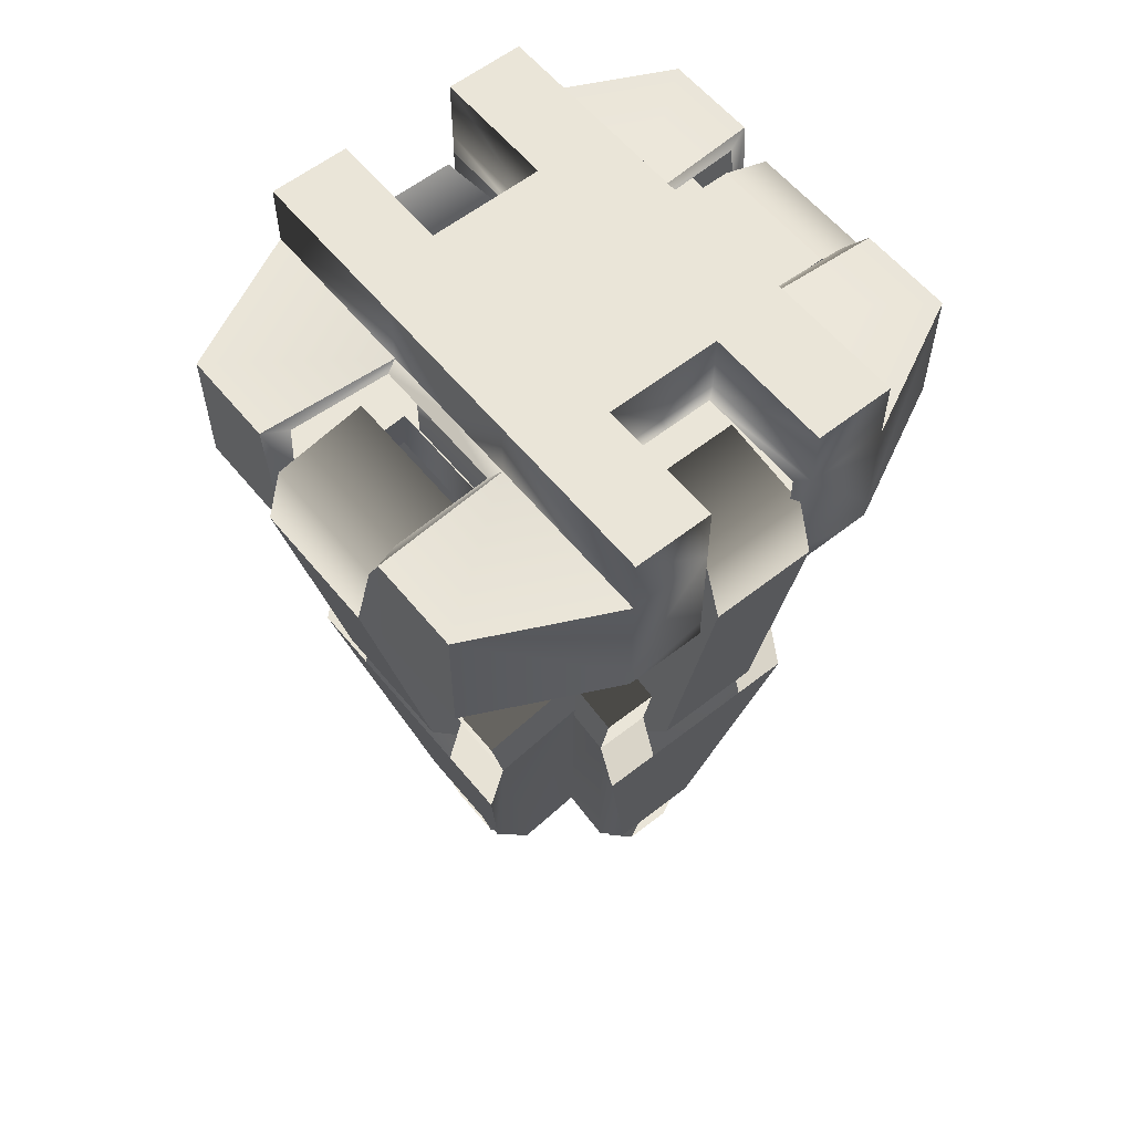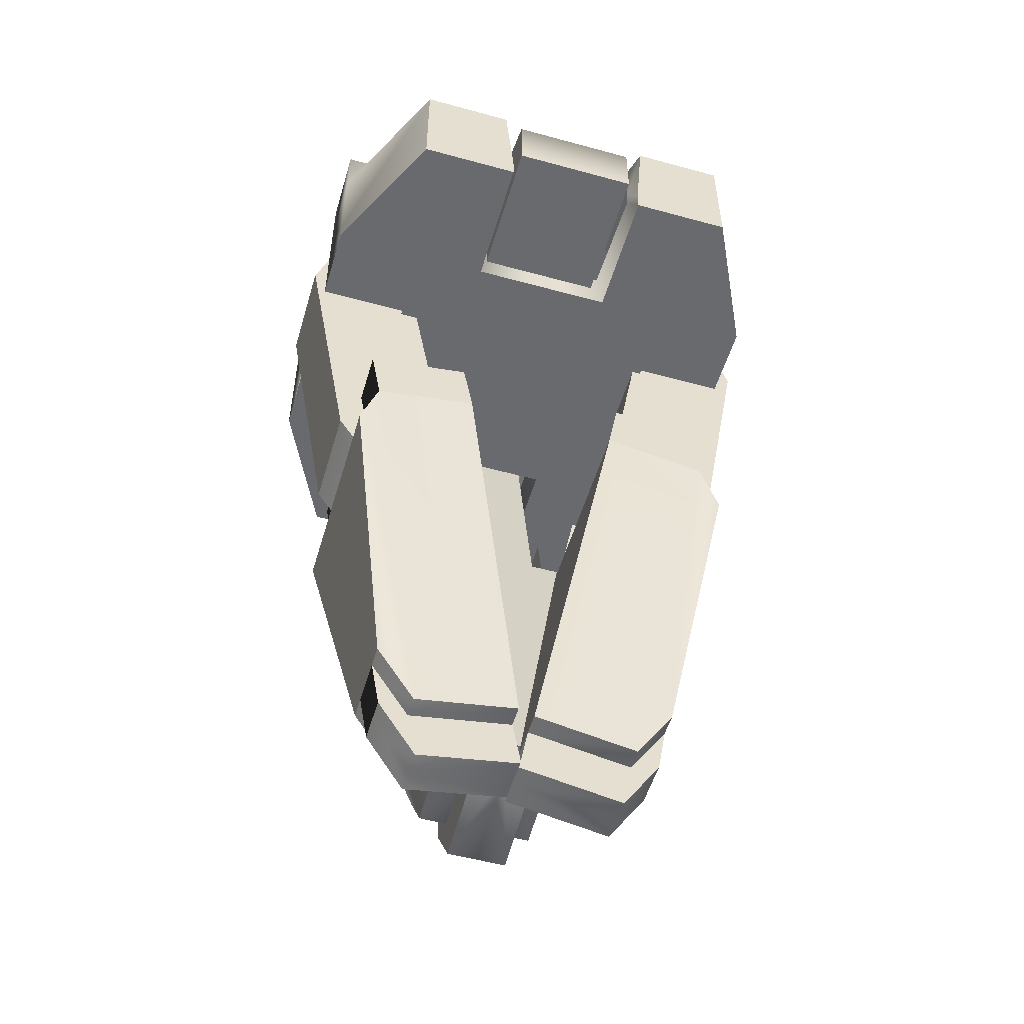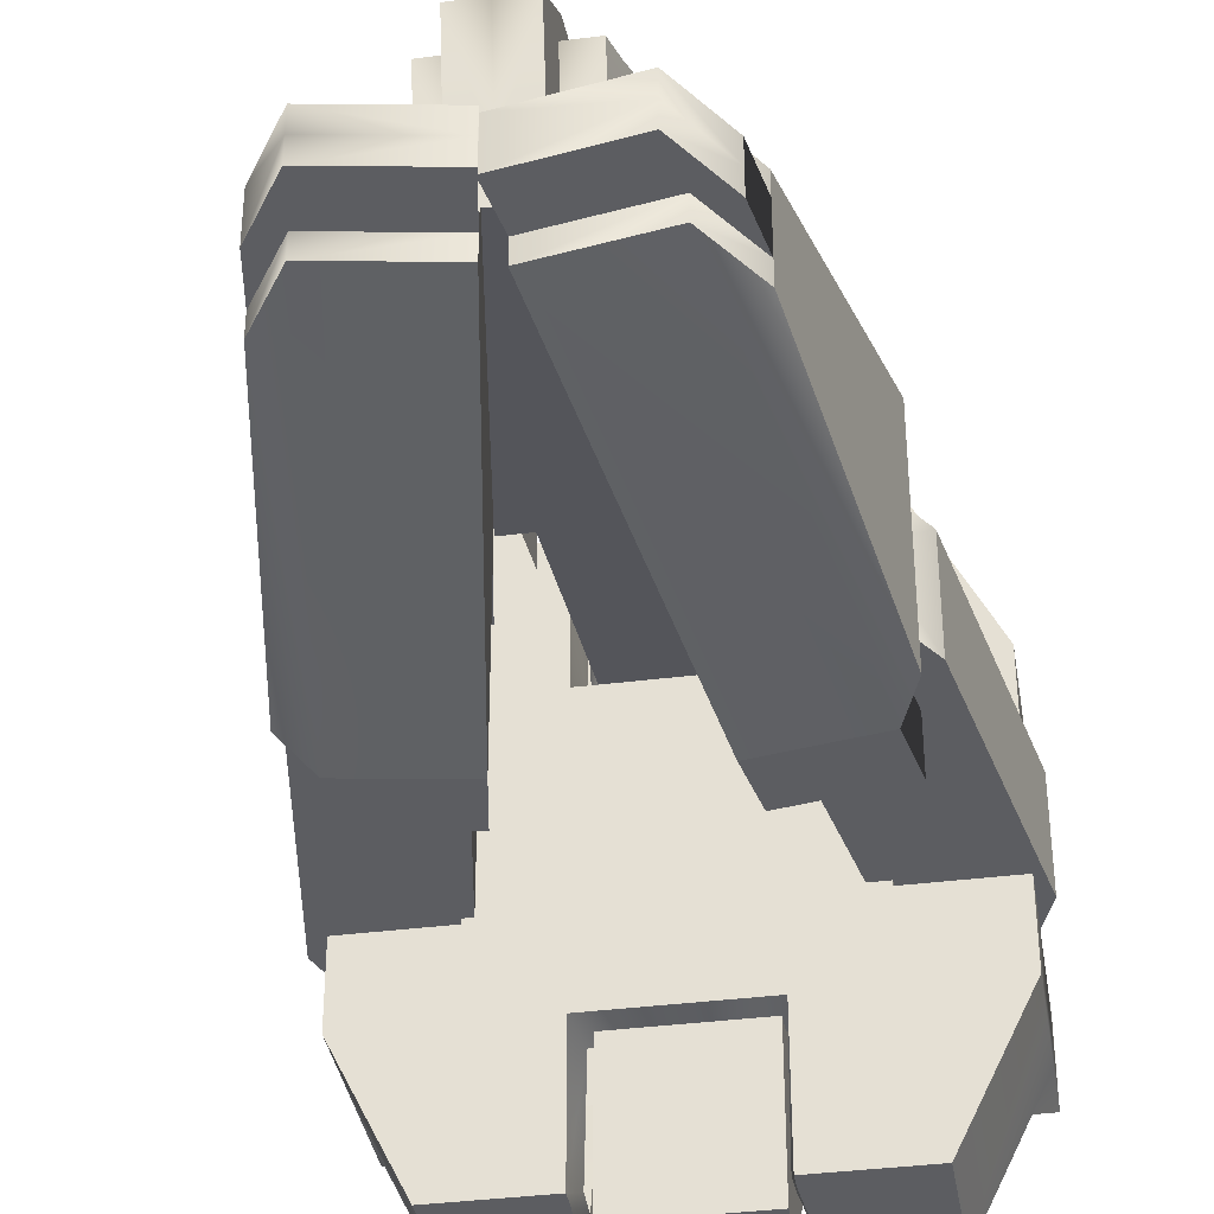
<metadata>
{"format":"obj","ext":"obj","renderer":"f3d","projection":"perspective","resolution":1024,"background":"white","views":[{"elev":58.7,"azim":51.0,"up":"+Y"},{"elev":-53.0,"azim":163.6,"up":"+Y"},{"elev":-37.1,"azim":9.4,"up":"+Z"}]}
</metadata>
<code>
v -6.308 -0.04153 11.42
v -6.308 -0.04153 22.85
v -14.94 -0.04153 22.85
v -20.59 -0.04153 11.42
v -20.59 -0.04153 4.826
v -12.61 -0.04153 4.826
v 0 -0.04153 4.826
v 0 -0.04153 11.42
v -6.308 10.67 11.42
v -20.59 10.67 11.42
v -14.94 10.67 22.85
v -7.042 10.67 22.85
v -20.59 16.02 4.826
v -20.59 16.02 11.42
v -6.308 16.02 11.42
v -9.98 16.02 4.826
v 0 16.02 4.826
v 0 16.02 11.42
v -6.308 1.667 22.85
v -14.94 1.667 22.85
v -20.59 1.667 11.42
v -12.61 -0.04153 0
v 0 -0.04153 0
v -20.59 1.667 4.826
v -20.59 10.67 4.826
v -6.217 10.19 20.79
v -5.829 10.19 12.43
v -5.888 4.766 21.23
v -10.57 10.21 0
v -10.57 10.21 4.061
v -9.98 10.67 4.826
v -9.98 10.67 0
v -19.5 10.21 4.061
v -19.54 3.363 3.971
v -5.828 3.998 11.42
v -5.845 3.04 21.22
v 0 3.998 11.42
v 0 10.67 11.42
v -9.98 16.02 0
v -12.61 2.106 4.436
v -12.61 2.106 0
v -19.35 2.106 4.038
v 0 16.02 0
v 0 10.19 12.43
v 6.308 -0.04153 11.42
v 20.59 -0.04153 11.42
v 14.94 -0.04153 22.85
v 6.308 -0.04153 22.85
v 12.61 -0.04153 4.826
v 20.59 -0.04153 4.826
v 6.308 10.67 11.42
v 7.042 10.67 22.85
v 14.94 10.67 22.85
v 20.59 10.67 11.42
v 20.59 16.02 4.826
v 9.98 16.02 4.826
v 6.308 16.02 11.42
v 20.59 16.02 11.42
v 6.308 1.667 22.85
v 14.94 1.667 22.85
v 20.59 1.667 11.42
v 12.61 -0.04153 0
v 20.59 1.667 4.826
v 20.59 10.67 4.826
v 6.217 10.19 20.79
v 5.829 10.19 12.43
v 5.888 4.766 21.23
v 10.57 10.21 0
v 9.98 10.67 0
v 9.98 10.67 4.826
v 10.57 10.21 4.061
v 19.5 10.21 4.061
v 19.54 3.363 3.971
v 5.828 3.998 11.42
v 5.845 3.04 21.22
v 9.98 16.02 0
v 12.61 2.106 4.436
v 12.61 2.106 0
v 19.35 2.106 4.038
v -6.308 -0.04153 -11.42
v -20.59 -0.04153 -11.42
v -14.94 -0.04153 -22.85
v -6.308 -0.04153 -22.85
v -12.61 -0.04153 -4.826
v -20.59 -0.04153 -4.826
v 0 -0.04153 -4.826
v 0 -0.04153 -11.42
v -6.308 10.67 -11.42
v -7.042 10.67 -22.85
v -14.94 10.67 -22.85
v -20.59 10.67 -11.42
v -20.59 16.02 -4.826
v -9.98 16.02 -4.826
v -6.308 16.02 -11.42
v -20.59 16.02 -11.42
v 0 16.02 -4.826
v 0 16.02 -11.42
v -6.308 1.667 -22.85
v -14.94 1.667 -22.85
v -20.59 1.667 -11.42
v -20.59 1.667 -4.826
v -20.59 10.67 -4.826
v -6.217 10.19 -20.79
v -5.829 10.19 -12.43
v -5.888 4.766 -21.23
v -9.98 10.67 -4.826
v -10.57 10.21 -4.061
v -19.5 10.21 -4.061
v -19.54 3.363 -3.971
v -5.828 3.998 -11.42
v -5.845 3.04 -21.22
v 0 3.998 -11.42
v 0 10.67 -11.42
v -12.61 2.106 -4.436
v -19.35 2.106 -4.038
v 0 10.19 -12.43
v 6.308 -0.04153 -11.42
v 6.308 -0.04153 -22.85
v 14.94 -0.04153 -22.85
v 20.59 -0.04153 -11.42
v 20.59 -0.04153 -4.826
v 12.61 -0.04153 -4.826
v 6.308 10.67 -11.42
v 20.59 10.67 -11.42
v 14.94 10.67 -22.85
v 7.042 10.67 -22.85
v 20.59 16.02 -4.826
v 20.59 16.02 -11.42
v 6.308 16.02 -11.42
v 9.98 16.02 -4.826
v 6.308 1.667 -22.85
v 14.94 1.667 -22.85
v 20.59 1.667 -11.42
v 20.59 1.667 -4.826
v 20.59 10.67 -4.826
v 6.217 10.19 -20.79
v 5.829 10.19 -12.43
v 5.888 4.766 -21.23
v 10.57 10.21 -4.061
v 9.98 10.67 -4.826
v 19.5 10.21 -4.061
v 19.54 3.363 -3.971
v 5.828 3.998 -11.42
v 5.845 3.04 -21.22
v 12.61 2.106 -4.436
v 19.35 2.106 -4.038
v 0.2726 2.212 -23.65
v 0.2726 2.212 10.65
v -5.17 2.212 10.65
v -5.17 2.212 -23.65
v 0.2726 9.531 -19.41
v -5.17 9.531 -19.41
v -5.17 9.531 5.138
v 0.2726 9.531 5.138
v 0.2726 7.829 10.65
v -5.17 7.829 10.65
v -5.17 7.829 -23.65
v 0.2726 7.829 -23.65
v 5.715 2.212 -23.65
v 5.715 2.212 10.65
v 5.715 9.531 5.138
v 5.715 9.531 -19.41
v 5.715 7.829 10.65
v 5.715 7.829 -23.65
v 12.67 9.176 -0.0611
v 6.712 -24.6 -0.0611
v 6.712 -24.6 -4.433
v 12.67 9.176 -4.433
v 21.74 3.273 -0.0611
v 21.74 3.273 -4.433
v 17.47 -20.9 -4.433
v 17.47 -20.9 -0.0611
v 14.24 -25.93 -0.0611
v 14.24 -25.93 -4.433
v 20.19 7.85 -4.433
v 20.19 7.85 -0.0611
v 12.67 9.176 4.311
v 6.712 -24.6 4.311
v 17.47 -20.9 4.311
v 21.74 3.273 4.311
v 14.24 -25.93 4.311
v 20.19 7.85 4.311
v 0.3014 -54.07 -2.03
v 0.3014 -54.07 -3.876
v 6.257 -20.29 -9.237
v 6.257 -20.29 -4.771
v 16.5 -26.4 -9.237
v 12.24 -50.58 -3.876
v 12.24 -50.58 -2.03
v 16.5 -26.4 -4.771
v 9.005 -55.6 -3.876
v 9.005 -55.6 -2.03
v 14.96 -21.83 -9.237
v 0.3014 -54.07 -0.0611
v 6.257 -20.29 -0.0611
v 16.5 -26.4 -0.0611
v 12.24 -50.58 -0.0611
v 8.255 -59.87 -2.03
v -0.448 -58.34 -2.03
v -0.448 -58.34 -0.0611
v 8.255 -59.87 -0.0611
v 11.49 -54.85 -2.03
v 11.49 -54.85 -0.0611
v 15.83 -16.92 -4.771
v 7.122 -15.38 -4.771
v 7.122 -15.38 -9.237
v 15.83 -16.92 -9.237
v 14.96 -21.83 -4.771
v 0.3014 -54.07 1.908
v 6.257 -20.29 4.649
v 6.257 -20.29 9.115
v 0.3014 -54.07 3.754
v 16.5 -26.4 9.115
v 16.5 -26.4 4.649
v 12.24 -50.58 1.908
v 12.24 -50.58 3.754
v 9.005 -55.6 3.754
v 9.005 -55.6 1.908
v 14.96 -21.83 9.115
v 8.255 -59.87 1.908
v -0.448 -58.34 1.908
v 11.49 -54.85 1.908
v 15.83 -16.92 4.649
v 15.83 -16.92 9.115
v 7.122 -15.38 9.115
v 7.122 -15.38 4.649
v 14.96 -21.83 4.649
v 0.2726 9.566 15.39
v 0.2726 -23.98 8.257
v -5.17 -23.98 8.257
v -5.17 9.566 15.39
v 0.2726 3.35 24.25
v -5.17 3.35 24.25
v -5.17 -20.66 19.14
v 0.2726 -20.66 19.14
v 0.2726 -25.57 15.73
v -5.17 -25.57 15.73
v -5.17 7.977 22.86
v 0.2726 7.977 22.86
v 5.715 9.566 15.39
v 5.715 -23.98 8.257
v 5.715 -20.66 19.14
v 5.715 3.35 24.25
v 5.715 -25.57 15.73
v 5.715 7.977 22.86
v -2.178 -53.21 0.8216
v -4.477 -53.21 0.8216
v -11.15 -19.66 7.952
v -5.59 -19.66 7.952
v -11.15 -26.13 17.98
v -4.477 -50.14 12.88
v -2.178 -50.14 12.88
v -5.59 -26.13 17.98
v -4.477 -55.05 9.466
v -2.178 -55.05 9.466
v -11.15 -21.5 16.6
v 0.2726 -53.21 0.8216
v 0.2726 -19.66 7.952
v 0.2726 -26.13 17.98
v 0.2726 -50.14 12.88
v -2.178 -59.29 8.568
v -2.178 -57.45 -0.07636
v 0.2726 -57.45 -0.07636
v 0.2726 -59.29 8.568
v -2.178 -54.38 11.98
v 0.2726 -54.38 11.98
v -5.59 -16.62 17.63
v -5.59 -14.79 8.988
v -11.15 -14.79 8.988
v -11.15 -16.62 17.63
v -5.59 -21.5 16.6
v 2.723 -53.21 0.8216
v 6.136 -19.66 7.952
v 11.7 -19.66 7.952
v 5.022 -53.21 0.8216
v 11.7 -26.13 17.98
v 6.136 -26.13 17.98
v 2.723 -50.14 12.88
v 5.022 -50.14 12.88
v 5.022 -55.05 9.466
v 2.723 -55.05 9.466
v 11.7 -21.5 16.6
v 2.723 -59.29 8.568
v 2.723 -57.45 -0.07636
v 2.723 -54.38 11.98
v 6.136 -16.62 17.63
v 11.7 -16.62 17.63
v 11.7 -14.79 8.988
v 6.136 -14.79 8.988
v 6.136 -21.5 16.6
v -13.37 8.683 -0.0611
v -7.417 -25.09 -0.0611
v -7.417 -25.09 -4.433
v -13.37 8.683 -4.433
v -22.44 2.78 -0.0611
v -22.44 2.78 -4.433
v -18.18 -21.4 -4.433
v -18.18 -21.4 -0.0611
v -14.94 -26.42 -0.0611
v -14.94 -26.42 -4.433
v -20.9 7.356 -4.433
v -20.9 7.356 -0.0611
v -13.37 8.683 4.311
v -7.417 -25.09 4.311
v -18.18 -21.4 4.311
v -22.44 2.78 4.311
v -14.94 -26.42 4.311
v -20.9 7.356 4.311
v -1.005 -54.56 -2.03
v -1.005 -54.56 -3.876
v -6.961 -20.78 -9.237
v -6.961 -20.78 -4.771
v -17.21 -26.9 -9.237
v -12.95 -51.07 -3.876
v -12.95 -51.07 -2.03
v -17.21 -26.9 -4.771
v -9.709 -56.1 -3.876
v -9.709 -56.1 -2.03
v -15.66 -22.32 -9.237
v -1.005 -54.56 -0.0611
v -6.961 -20.78 -0.0611
v -17.21 -26.9 -0.0611
v -12.95 -51.07 -0.0611
v -8.959 -60.37 -2.03
v -0.256 -58.83 -2.03
v -0.256 -58.83 -0.0611
v -8.959 -60.37 -0.0611
v -12.2 -55.35 -2.03
v -12.2 -55.35 -0.0611
v -16.53 -17.41 -4.771
v -7.826 -15.88 -4.771
v -7.826 -15.88 -9.237
v -16.53 -17.41 -9.237
v -15.66 -22.32 -4.771
v -1.005 -54.56 1.908
v -6.961 -20.78 4.649
v -6.961 -20.78 9.115
v -1.005 -54.56 3.754
v -17.21 -26.9 9.115
v -17.21 -26.9 4.649
v -12.95 -51.07 1.908
v -12.95 -51.07 3.754
v -9.709 -56.1 3.754
v -9.709 -56.1 1.908
v -15.66 -22.32 9.115
v -8.959 -60.37 1.908
v -0.256 -58.83 1.908
v -12.2 -55.35 1.908
v -16.53 -17.41 4.649
v -16.53 -17.41 9.115
v -7.826 -15.88 9.115
v -7.826 -15.88 4.649
v -15.66 -22.32 4.649
g Box010
f 1 2 3
f 1 3 4
f 1 4 5
f 1 5 6
f 7 8 1
f 7 1 6
f 9 10 11
f 9 11 12
f 13 14 15
f 13 15 16
f 17 16 15
f 17 15 18
f 19 20 3
f 19 3 2
f 12 11 20
f 12 20 19
f 20 21 4
f 20 4 3
f 11 10 21
f 11 21 20
f 7 6 22
f 7 22 23
f 24 5 4
f 24 4 21
f 25 24 21
f 25 21 10
f 26 27 9
f 26 9 12
f 28 26 12
f 28 12 19
f 29 30 31
f 29 31 32
f 30 33 25
f 30 25 31
f 33 34 24
f 33 24 25
f 35 36 2
f 35 2 1
f 35 1 8
f 35 8 37
f 36 28 19
f 36 19 2
f 15 14 10
f 15 10 9
f 15 9 38
f 15 38 18
f 16 39 32
f 16 32 31
f 13 16 31
f 13 31 25
f 14 13 25
f 14 25 10
f 40 41 22
f 40 22 6
f 42 40 6
f 42 6 5
f 34 42 5
f 34 5 24
f 17 43 39
f 17 39 16
f 27 44 38
f 27 38 9
f 45 46 47
f 45 47 48
f 45 49 50
f 45 50 46
f 7 49 45
f 7 45 8
f 51 52 53
f 51 53 54
f 55 56 57
f 55 57 58
f 17 18 57
f 17 57 56
f 59 48 47
f 59 47 60
f 52 59 60
f 52 60 53
f 60 47 46
f 60 46 61
f 53 60 61
f 53 61 54
f 7 23 62
f 7 62 49
f 63 61 46
f 63 46 50
f 64 54 61
f 64 61 63
f 65 52 51
f 65 51 66
f 67 59 52
f 67 52 65
f 68 69 70
f 68 70 71
f 71 70 64
f 71 64 72
f 72 64 63
f 72 63 73
f 74 45 48
f 74 48 75
f 74 37 8
f 74 8 45
f 75 48 59
f 75 59 67
f 57 51 54
f 57 54 58
f 57 18 38
f 57 38 51
f 56 70 69
f 56 69 76
f 55 64 70
f 55 70 56
f 58 54 64
f 58 64 55
f 77 49 62
f 77 62 78
f 79 50 49
f 79 49 77
f 73 63 50
f 73 50 79
f 17 56 76
f 17 76 43
f 66 51 38
f 66 38 44
f 80 81 82
f 80 82 83
f 80 84 85
f 80 85 81
f 86 84 80
f 86 80 87
f 88 89 90
f 88 90 91
f 92 93 94
f 92 94 95
f 96 97 94
f 96 94 93
f 98 83 82
f 98 82 99
f 89 98 99
f 89 99 90
f 99 82 81
f 99 81 100
f 90 99 100
f 90 100 91
f 86 23 22
f 86 22 84
f 101 100 81
f 101 81 85
f 102 91 100
f 102 100 101
f 103 89 88
f 103 88 104
f 105 98 89
f 105 89 103
f 29 32 106
f 29 106 107
f 107 106 102
f 107 102 108
f 108 102 101
f 108 101 109
f 110 80 83
f 110 83 111
f 110 112 87
f 110 87 80
f 111 83 98
f 111 98 105
f 94 88 91
f 94 91 95
f 94 97 113
f 94 113 88
f 93 106 32
f 93 32 39
f 92 102 106
f 92 106 93
f 95 91 102
f 95 102 92
f 114 84 22
f 114 22 41
f 115 85 84
f 115 84 114
f 109 101 85
f 109 85 115
f 96 93 39
f 96 39 43
f 104 88 113
f 104 113 116
f 117 118 119
f 117 119 120
f 117 120 121
f 117 121 122
f 86 87 117
f 86 117 122
f 123 124 125
f 123 125 126
f 127 128 129
f 127 129 130
f 96 130 129
f 96 129 97
f 131 132 119
f 131 119 118
f 126 125 132
f 126 132 131
f 132 133 120
f 132 120 119
f 125 124 133
f 125 133 132
f 86 122 62
f 86 62 23
f 134 121 120
f 134 120 133
f 135 134 133
f 135 133 124
f 136 137 123
f 136 123 126
f 138 136 126
f 138 126 131
f 68 139 140
f 68 140 69
f 139 141 135
f 139 135 140
f 141 142 134
f 141 134 135
f 143 144 118
f 143 118 117
f 143 117 87
f 143 87 112
f 144 138 131
f 144 131 118
f 129 128 124
f 129 124 123
f 129 123 113
f 129 113 97
f 130 76 69
f 130 69 140
f 127 130 140
f 127 140 135
f 128 127 135
f 128 135 124
f 145 78 62
f 145 62 122
f 146 145 122
f 146 122 121
f 142 146 121
f 142 121 134
f 96 43 76
f 96 76 130
f 137 116 113
f 137 113 123
f 147 148 149
f 147 149 150
f 151 152 153
f 151 153 154
f 155 156 149
f 155 149 148
f 154 153 156
f 154 156 155
f 157 158 147
f 157 147 150
f 152 151 158
f 152 158 157
f 156 157 150
f 156 150 149
f 153 152 157
f 153 157 156
f 147 159 160
f 147 160 148
f 151 154 161
f 151 161 162
f 155 148 160
f 155 160 163
f 154 155 163
f 154 163 161
f 164 159 147
f 164 147 158
f 162 164 158
f 162 158 151
f 163 160 159
f 163 159 164
f 161 163 164
f 161 164 162
g Object009
f 168 167 166
f 168 166 165
f 172 171 170
f 172 170 169
f 166 167 174
f 166 174 173
f 173 174 171
f 173 171 172
f 168 165 176
f 168 176 175
f 175 176 169
f 175 169 170
f 167 168 175
f 167 175 174
f 174 175 170
f 174 170 171
f 166 178 177
f 166 177 165
f 180 179 172
f 180 172 169
f 181 178 166
f 181 166 173
f 179 181 173
f 179 173 172
f 176 165 177
f 176 177 182
f 169 176 182
f 169 182 180
f 182 177 178
f 182 178 181
f 180 182 181
f 180 181 179
g Object008
f 186 185 184
f 186 184 183
f 190 189 188
f 190 188 187
f 192 183 184
f 192 184 191
f 189 192 191
f 189 191 188
f 184 185 193
f 184 193 191
f 191 193 187
f 191 187 188
f 195 183 194
f 195 186 183
f 197 190 196
f 197 189 190
f 201 200 199
f 201 199 198
f 203 201 198
f 203 198 202
f 207 206 205
f 207 205 204
f 187 193 208
f 187 208 190
f 194 183 199
f 194 199 200
f 189 197 203
f 189 203 202
f 192 189 202
f 192 202 198
f 183 192 198
f 183 198 199
f 185 186 205
f 185 205 206
f 193 185 206
f 193 206 207
f 208 193 207
f 208 207 204
f 186 208 204
f 186 204 205
f 212 211 210
f 212 210 209
f 216 215 214
f 216 214 213
f 212 209 218
f 212 218 217
f 217 218 215
f 217 215 216
f 219 211 212
f 219 212 217
f 213 219 217
f 213 217 216
f 195 194 209
f 210 195 209
f 197 196 214
f 215 197 214
f 221 200 201
f 221 201 220
f 220 201 203
f 220 203 222
f 226 225 224
f 226 224 223
f 227 219 213
f 227 213 214
f 221 209 194
f 221 194 200
f 203 197 215
f 203 215 222
f 222 215 218
f 222 218 220
f 220 218 209
f 220 209 221
f 226 210 211
f 226 211 225
f 225 211 219
f 225 219 224
f 224 219 227
f 224 227 223
f 223 227 210
f 223 210 226
g Object004
f 228 229 230
f 228 230 231
f 232 233 234
f 232 234 235
f 236 237 230
f 236 230 229
f 235 234 237
f 235 237 236
f 238 239 228
f 238 228 231
f 233 232 239
f 233 239 238
f 237 238 231
f 237 231 230
f 234 233 238
f 234 238 237
f 228 240 241
f 228 241 229
f 232 235 242
f 232 242 243
f 236 229 241
f 236 241 244
f 235 236 244
f 235 244 242
f 245 240 228
f 245 228 239
f 243 245 239
f 243 239 232
f 244 241 240
f 244 240 245
f 242 244 245
f 242 245 243
g Object005
f 246 247 248
f 246 248 249
f 250 251 252
f 250 252 253
f 254 247 246
f 254 246 255
f 251 254 255
f 251 255 252
f 254 256 248
f 254 248 247
f 251 250 256
f 251 256 254
f 257 246 258
f 246 249 258
f 259 253 260
f 253 252 260
f 261 262 263
f 261 263 264
f 265 261 264
f 265 264 266
f 267 268 269
f 267 269 270
f 253 271 256
f 253 256 250
f 263 262 246
f 263 246 257
f 265 266 260
f 265 260 252
f 261 265 252
f 261 252 255
f 262 261 255
f 262 255 246
f 269 268 249
f 269 249 248
f 270 269 248
f 270 248 256
f 267 270 256
f 267 256 271
f 268 267 271
f 268 271 249
f 272 273 274
f 272 274 275
f 276 277 278
f 276 278 279
f 280 281 272
f 280 272 275
f 279 278 281
f 279 281 280
f 280 275 274
f 280 274 282
f 279 280 282
f 279 282 276
f 272 257 258
f 272 258 273
f 277 259 260
f 277 260 278
f 283 264 263
f 283 263 284
f 285 266 264
f 285 264 283
f 286 287 288
f 286 288 289
f 277 276 282
f 277 282 290
f 263 257 272
f 263 272 284
f 285 278 260
f 285 260 266
f 283 281 278
f 283 278 285
f 284 272 281
f 284 281 283
f 288 274 273
f 288 273 289
f 287 282 274
f 287 274 288
f 286 290 282
f 286 282 287
f 289 273 290
f 289 290 286
g Object007
f 291 292 293
f 291 293 294
f 295 296 297
f 295 297 298
f 299 300 293
f 299 293 292
f 298 297 300
f 298 300 299
f 301 302 291
f 301 291 294
f 296 295 302
f 296 302 301
f 300 301 294
f 300 294 293
f 297 296 301
f 297 301 300
f 291 303 304
f 291 304 292
f 295 298 305
f 295 305 306
f 299 292 304
f 299 304 307
f 298 299 307
f 298 307 305
f 308 303 291
f 308 291 302
f 306 308 302
f 306 302 295
f 307 304 303
f 307 303 308
f 305 307 308
f 305 308 306
g Object006
f 309 310 311
f 309 311 312
f 313 314 315
f 313 315 316
f 317 310 309
f 317 309 318
f 314 317 318
f 314 318 315
f 317 319 311
f 317 311 310
f 314 313 319
f 314 319 317
f 320 309 321
f 309 312 321
f 322 316 323
f 316 315 323
f 324 325 326
f 324 326 327
f 328 324 327
f 328 327 329
f 330 331 332
f 330 332 333
f 316 334 319
f 316 319 313
f 326 325 309
f 326 309 320
f 328 329 323
f 328 323 315
f 324 328 315
f 324 315 318
f 325 324 318
f 325 318 309
f 332 331 312
f 332 312 311
f 333 332 311
f 333 311 319
f 330 333 319
f 330 319 334
f 331 330 334
f 331 334 312
f 335 336 337
f 335 337 338
f 339 340 341
f 339 341 342
f 343 344 335
f 343 335 338
f 342 341 344
f 342 344 343
f 343 338 337
f 343 337 345
f 342 343 345
f 342 345 339
f 335 320 321
f 335 321 336
f 340 322 323
f 340 323 341
f 346 327 326
f 346 326 347
f 348 329 327
f 348 327 346
f 349 350 351
f 349 351 352
f 340 339 345
f 340 345 353
f 326 320 335
f 326 335 347
f 348 341 323
f 348 323 329
f 346 344 341
f 346 341 348
f 347 335 344
f 347 344 346
f 351 337 336
f 351 336 352
f 350 345 337
f 350 337 351
f 349 353 345
f 349 345 350
f 352 336 353
f 352 353 349

</code>
